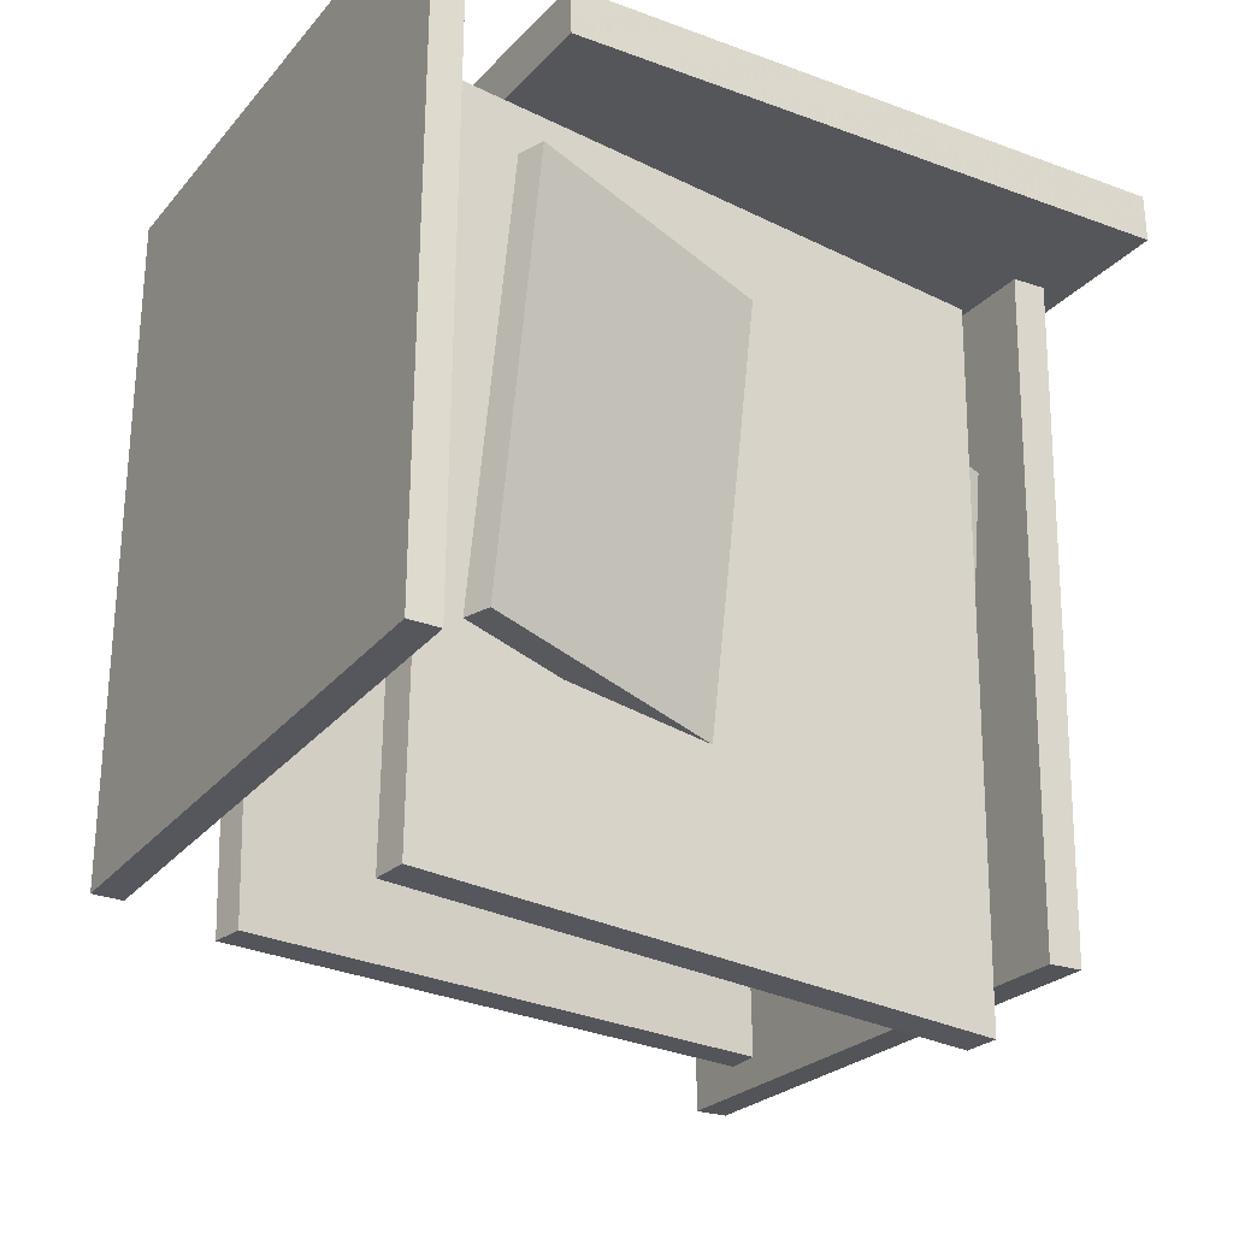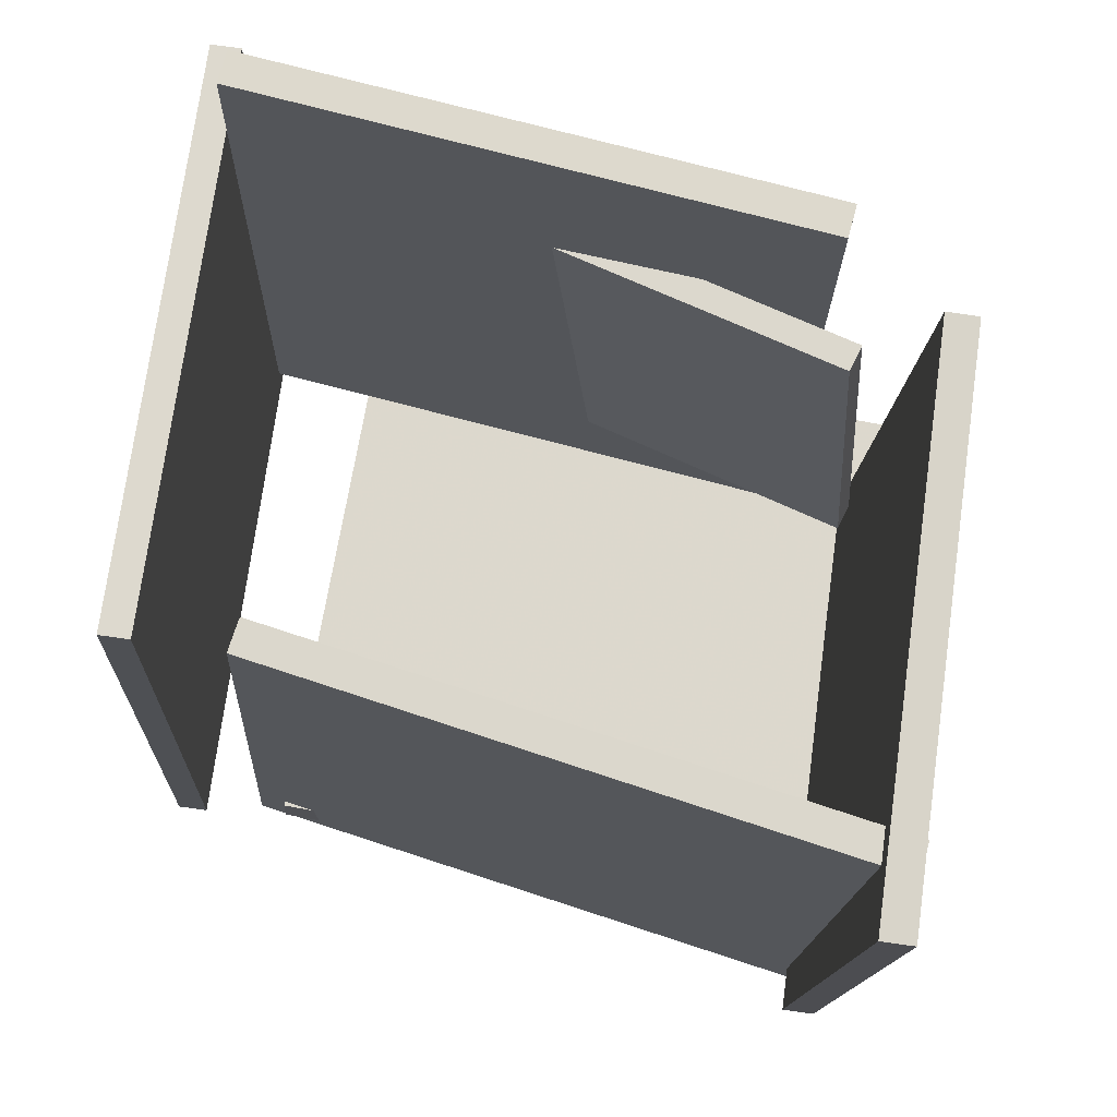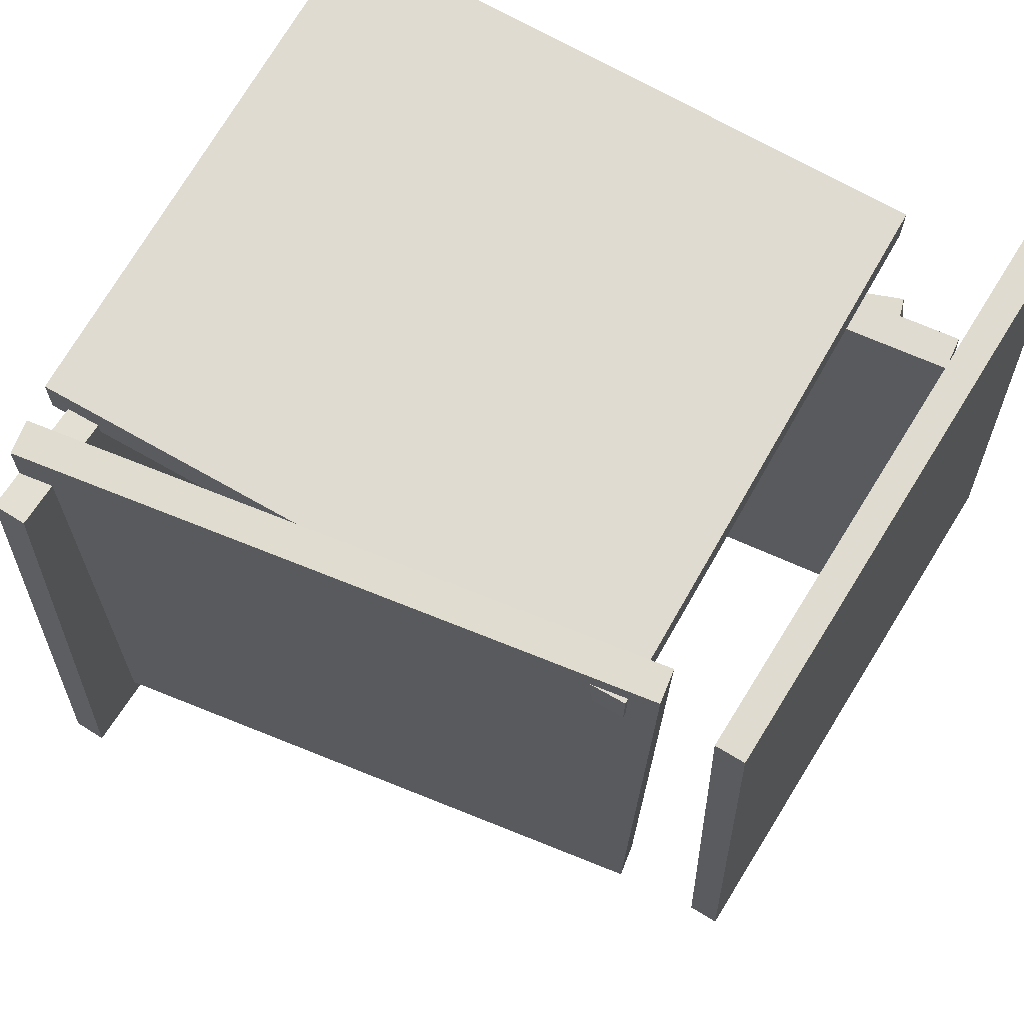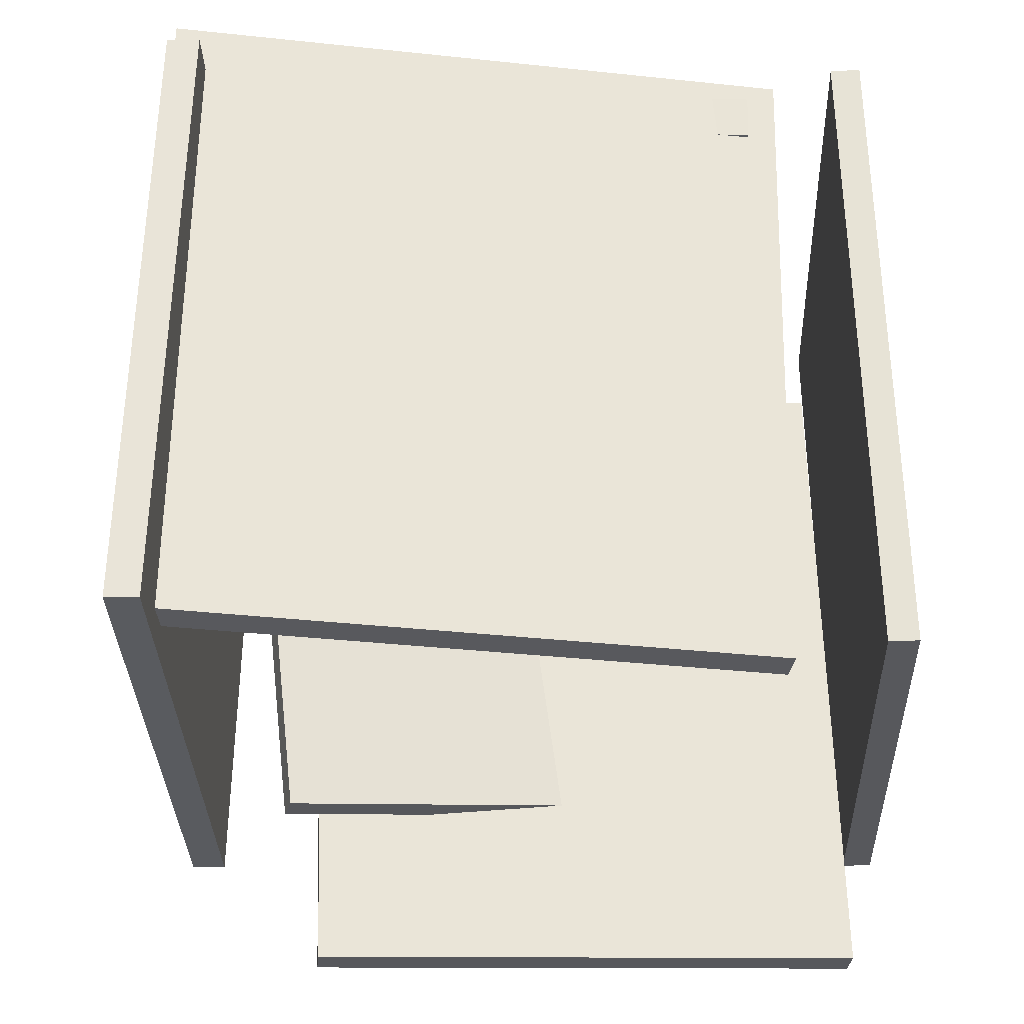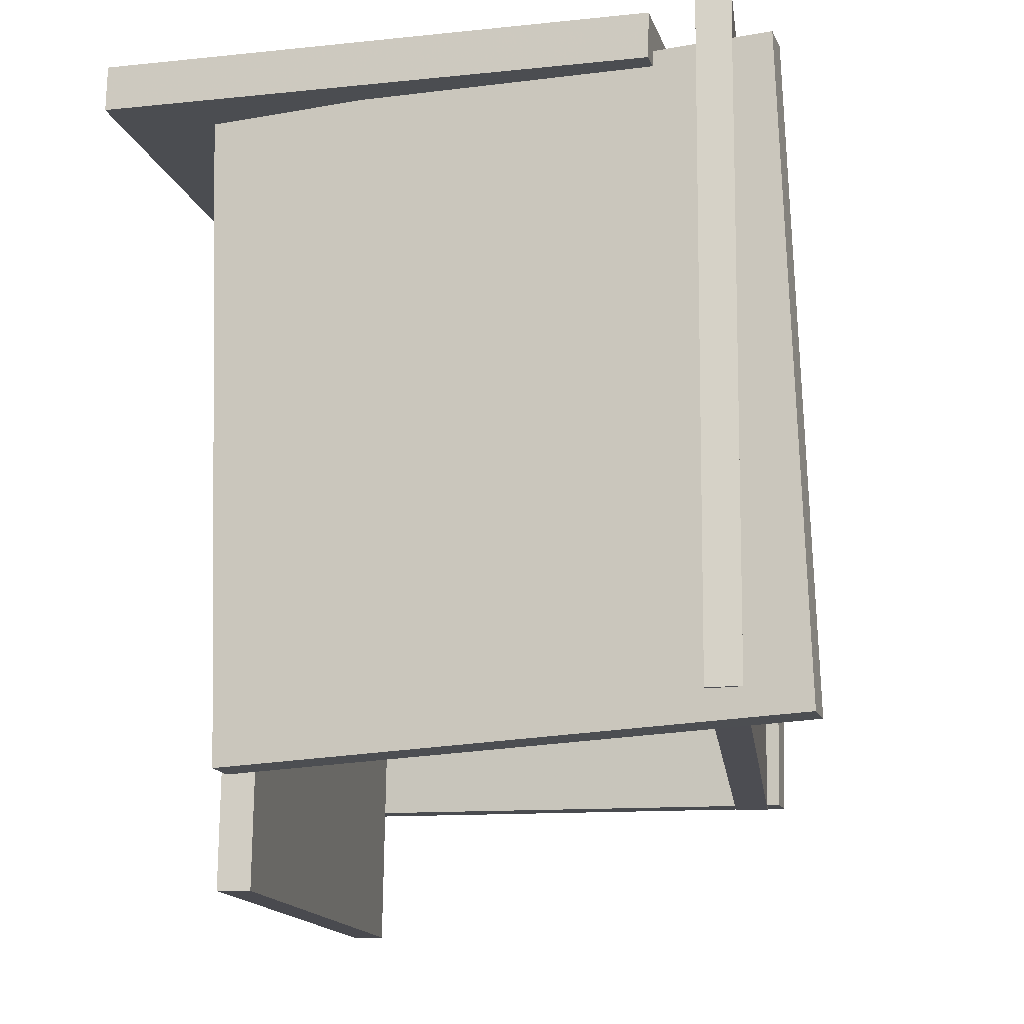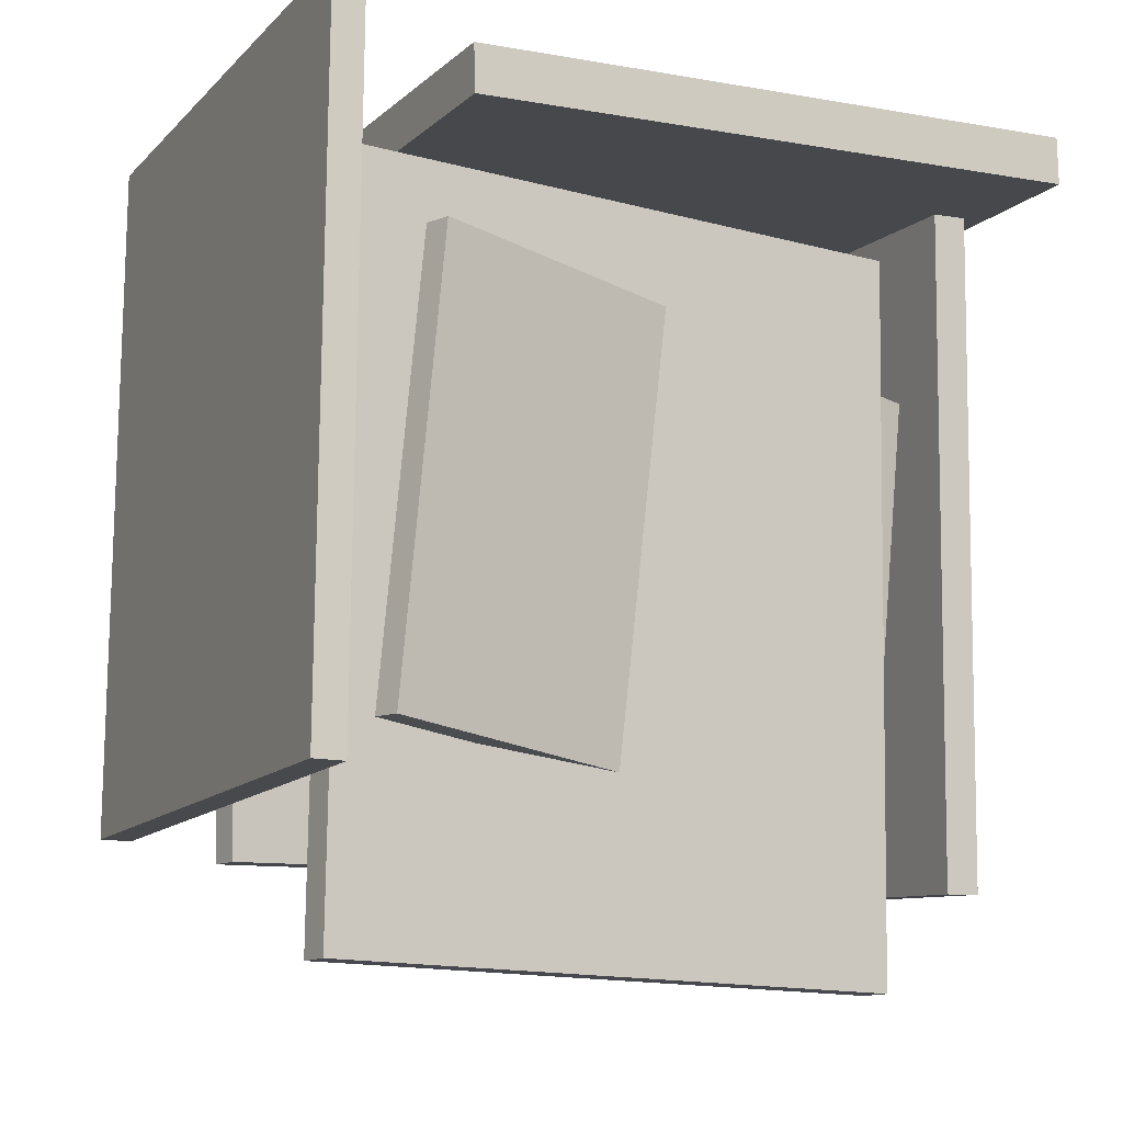
<metadata>
{"format":"obj","ext":"obj","renderer":"f3d","projection":"perspective","resolution":1024,"background":"white","views":[{"elev":-25.5,"azim":-22.5,"up":"+Y"},{"elev":-16.2,"azim":-2.1,"up":"+Z"},{"elev":68.9,"azim":-140.5,"up":"+Y"},{"elev":-30.1,"azim":-170.2,"up":"+Y"},{"elev":-15.4,"azim":114.9,"up":"+Y"},{"elev":-10.6,"azim":-17.2,"up":"+Y"}]}
</metadata>
<code>
v 0.3697 -0.4073 -0.5363
v 0.4674 -0.4342 0.2037
v 0.3597 0.4509 -0.5037
v 0.4574 0.424 0.2362
v 0.4129 -0.4066 -0.5419
v 0.5106 -0.4335 0.198
v 0.4029 0.4516 -0.5094
v 0.5006 0.4247 0.2305
f 1.0 7.0 5.0
f 1.0 3.0 7.0
f 1.0 4.0 3.0
f 1.0 2.0 4.0
f 3.0 8.0 7.0
f 3.0 4.0 8.0
f 5.0 7.0 8.0
f 5.0 8.0 6.0
f 1.0 5.0 6.0
f 1.0 6.0 2.0
f 2.0 6.0 8.0
f 2.0 8.0 4.0
v -0.3542 0.3708 0.4494
v 0.37 0.3485 0.2586
v -0.3656 0.3698 0.4065
v 0.3586 0.3475 0.2157
v -0.3753 -0.5372 0.4757
v 0.349 -0.5595 0.2849
v -0.3866 -0.5382 0.4327
v 0.3376 -0.5605 0.2419
f 9.0 15.0 13.0
f 9.0 11.0 15.0
f 9.0 12.0 11.0
f 9.0 10.0 12.0
f 11.0 16.0 15.0
f 11.0 12.0 16.0
f 13.0 15.0 16.0
f 13.0 16.0 14.0
f 9.0 13.0 14.0
f 9.0 14.0 10.0
f 10.0 14.0 16.0
f 10.0 16.0 12.0
v -0.4151 -0.3394 0.5804
v -0.3755 -0.3403 0.5751
v -0.399 0.5412 0.5542
v -0.3595 0.5403 0.5489
v -0.5178 -0.3602 -0.1801
v -0.4783 -0.3611 -0.1854
v -0.5017 0.5205 -0.2063
v -0.4622 0.5196 -0.2116
f 17.0 23.0 21.0
f 17.0 19.0 23.0
f 17.0 20.0 19.0
f 17.0 18.0 20.0
f 19.0 24.0 23.0
f 19.0 20.0 24.0
f 21.0 23.0 24.0
f 21.0 24.0 22.0
f 17.0 21.0 22.0
f 17.0 22.0 18.0
f 18.0 22.0 24.0
f 18.0 24.0 20.0
v -0.3519 -0.3854 -0.1637
v 0.4373 -0.3721 -0.4155
v -0.3671 0.5019 -0.1642
v 0.4221 0.5153 -0.416
v -0.3658 -0.3857 -0.207
v 0.4235 -0.3723 -0.4588
v -0.3809 0.5017 -0.2074
v 0.4083 0.515 -0.4593
f 25.0 31.0 29.0
f 25.0 27.0 31.0
f 25.0 28.0 27.0
f 25.0 26.0 28.0
f 27.0 32.0 31.0
f 27.0 28.0 32.0
f 29.0 31.0 32.0
f 29.0 32.0 30.0
f 25.0 29.0 30.0
f 25.0 30.0 26.0
f 26.0 30.0 32.0
f 26.0 32.0 28.0
v 0.4211 0.193 0.1256
v 0.3624 -0.3683 0.1513
v -0.2663 0.2802 0.46
v -0.325 -0.281 0.4857
v 0.4372 0.1928 0.1588
v 0.3785 -0.3684 0.1844
v -0.2502 0.28 0.4932
v -0.3089 -0.2812 0.5188
f 33.0 39.0 37.0
f 33.0 35.0 39.0
f 33.0 36.0 35.0
f 33.0 34.0 36.0
f 35.0 40.0 39.0
f 35.0 36.0 40.0
f 37.0 39.0 40.0
f 37.0 40.0 38.0
f 33.0 37.0 38.0
f 33.0 38.0 34.0
f 34.0 38.0 40.0
f 34.0 40.0 36.0
v -0.3441 0.4136 -0.2247
v -0.2198 0.4266 0.4914
v -0.3452 0.4744 -0.2256
v -0.2209 0.4874 0.4905
v 0.4493 0.4258 -0.3627
v 0.5736 0.4388 0.3534
v 0.4482 0.4867 -0.3636
v 0.5725 0.4997 0.3525
f 41.0 47.0 45.0
f 41.0 43.0 47.0
f 41.0 44.0 43.0
f 41.0 42.0 44.0
f 43.0 48.0 47.0
f 43.0 44.0 48.0
f 45.0 47.0 48.0
f 45.0 48.0 46.0
f 41.0 45.0 46.0
f 41.0 46.0 42.0
f 42.0 46.0 48.0
f 42.0 48.0 44.0

</code>
